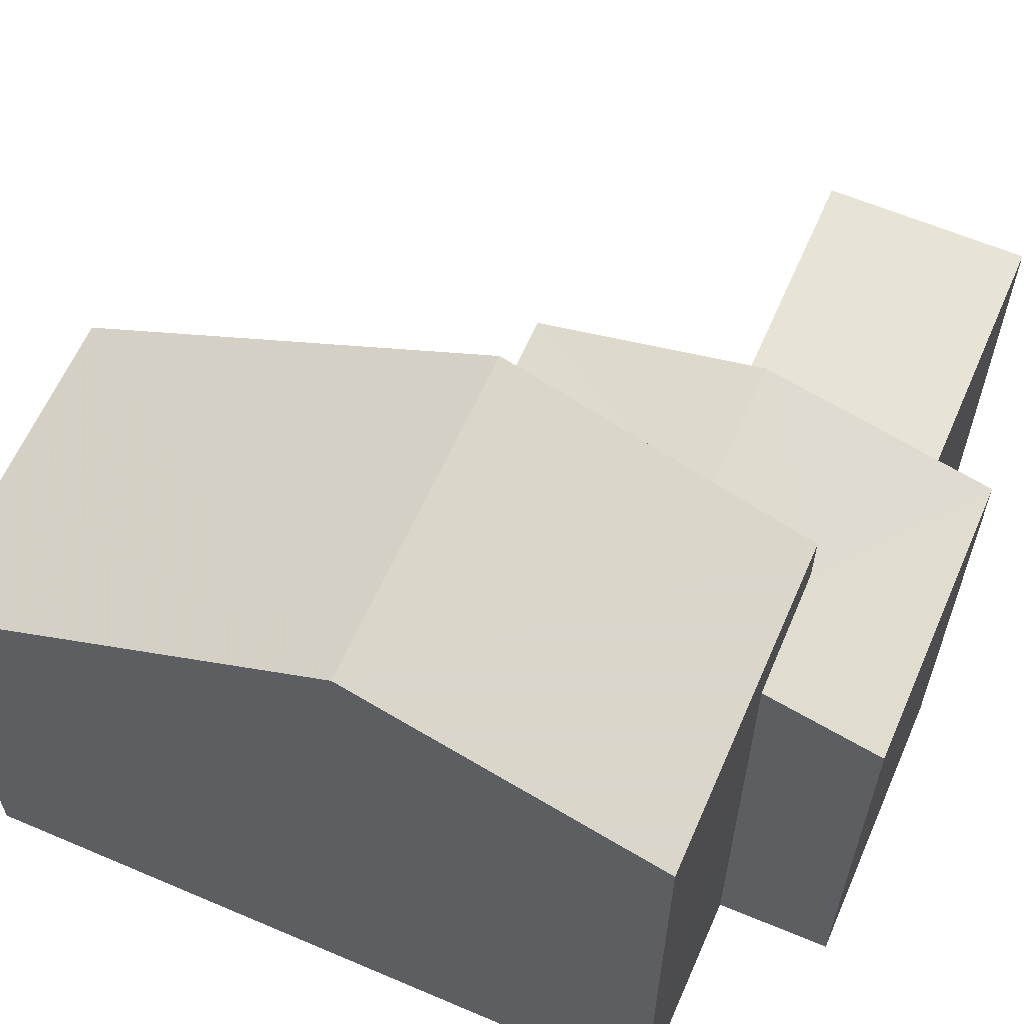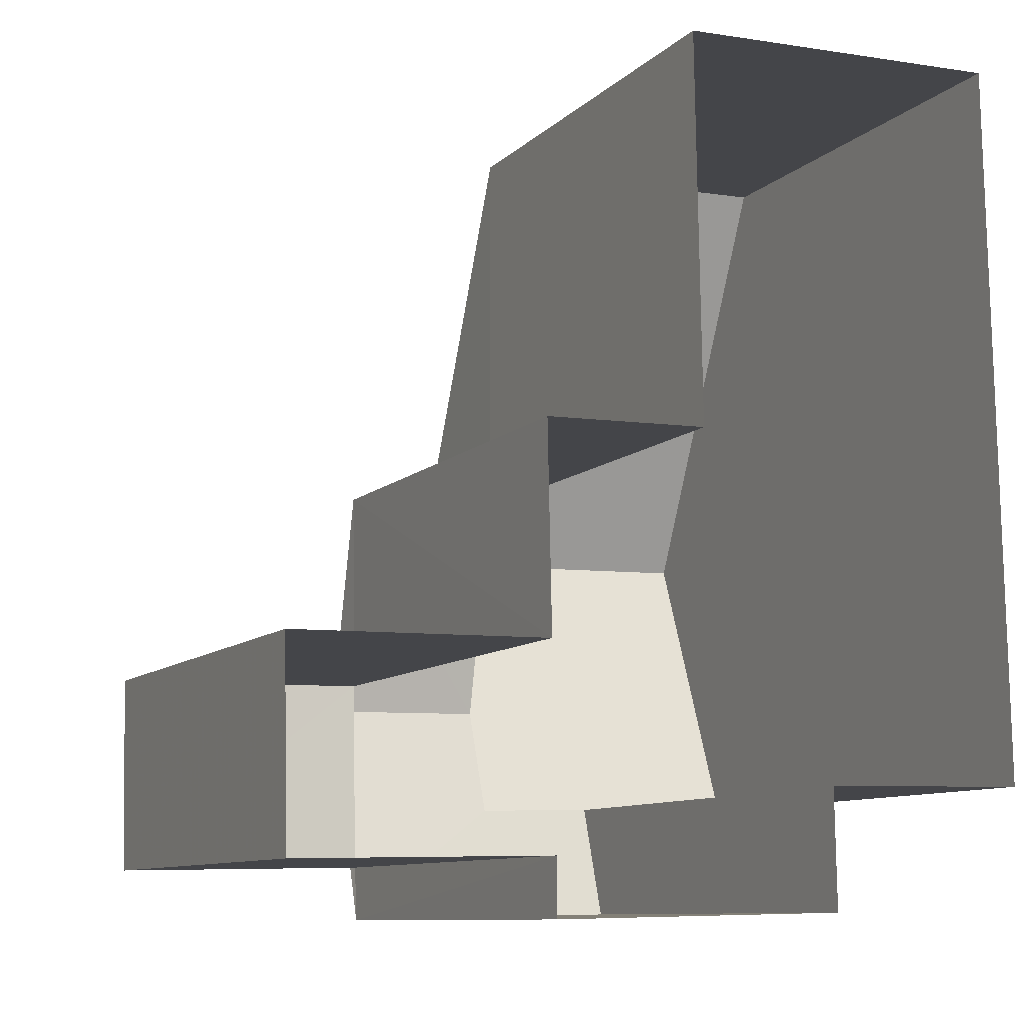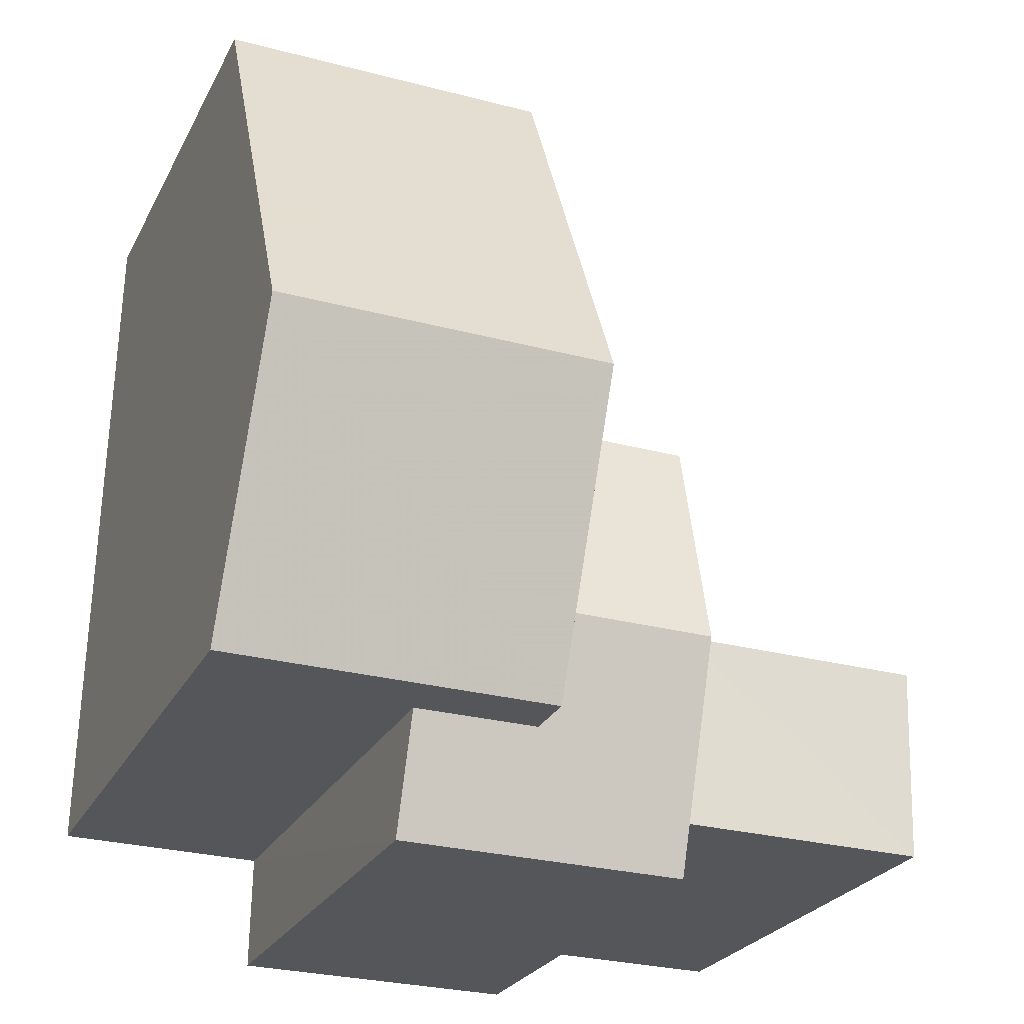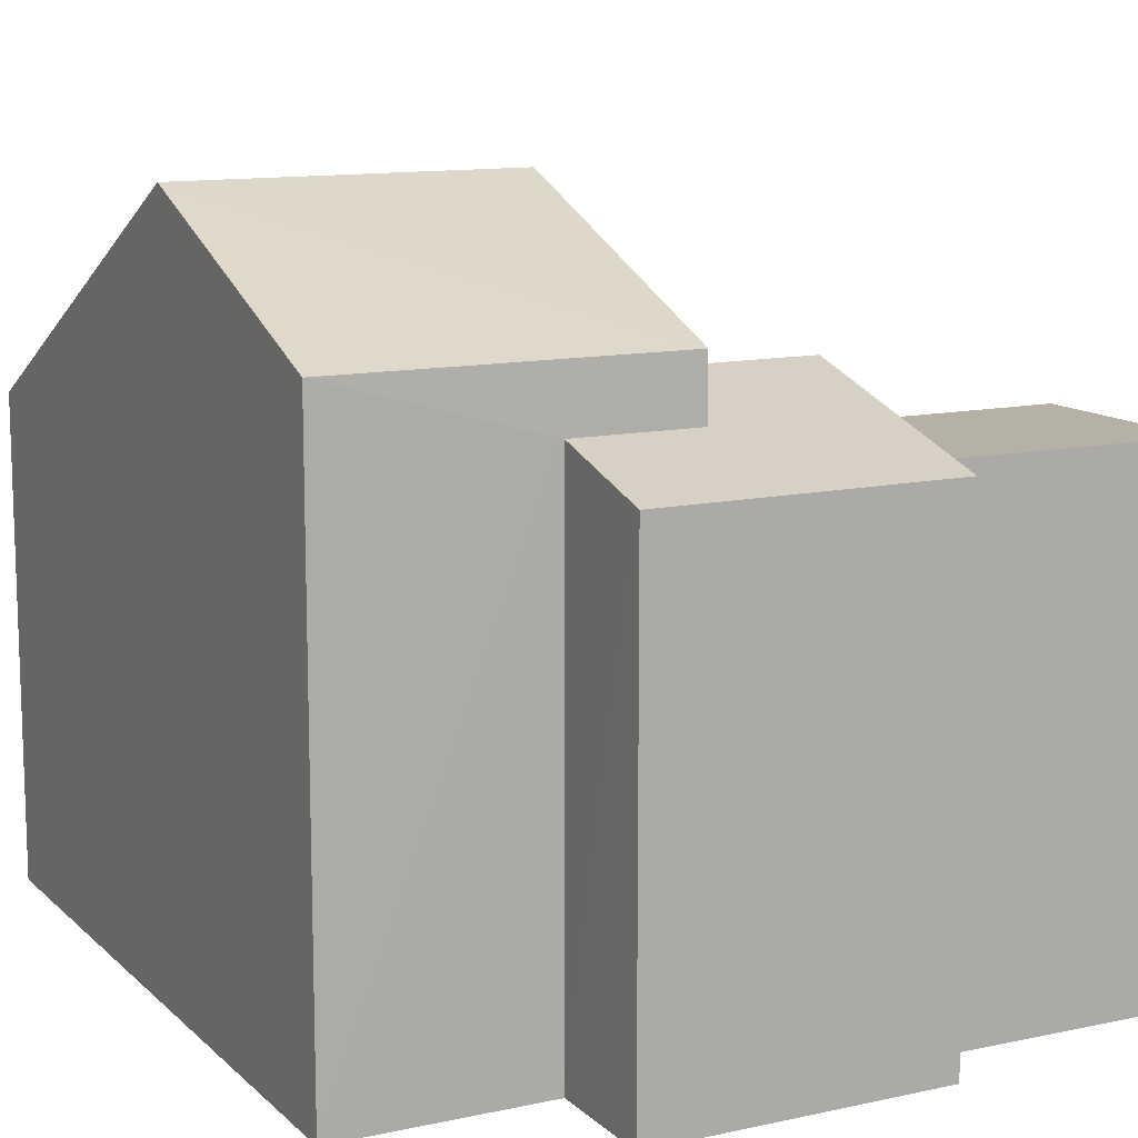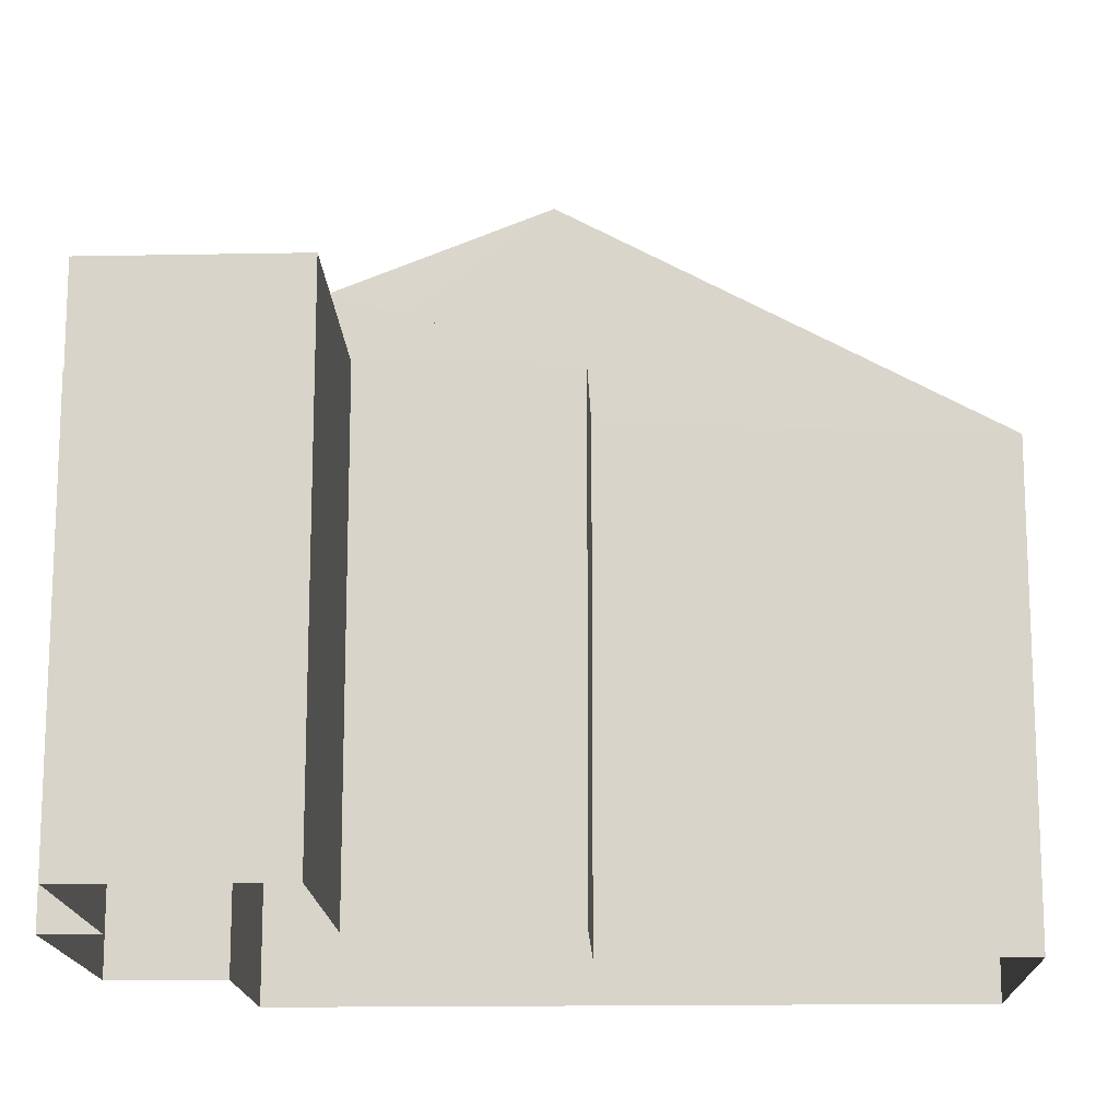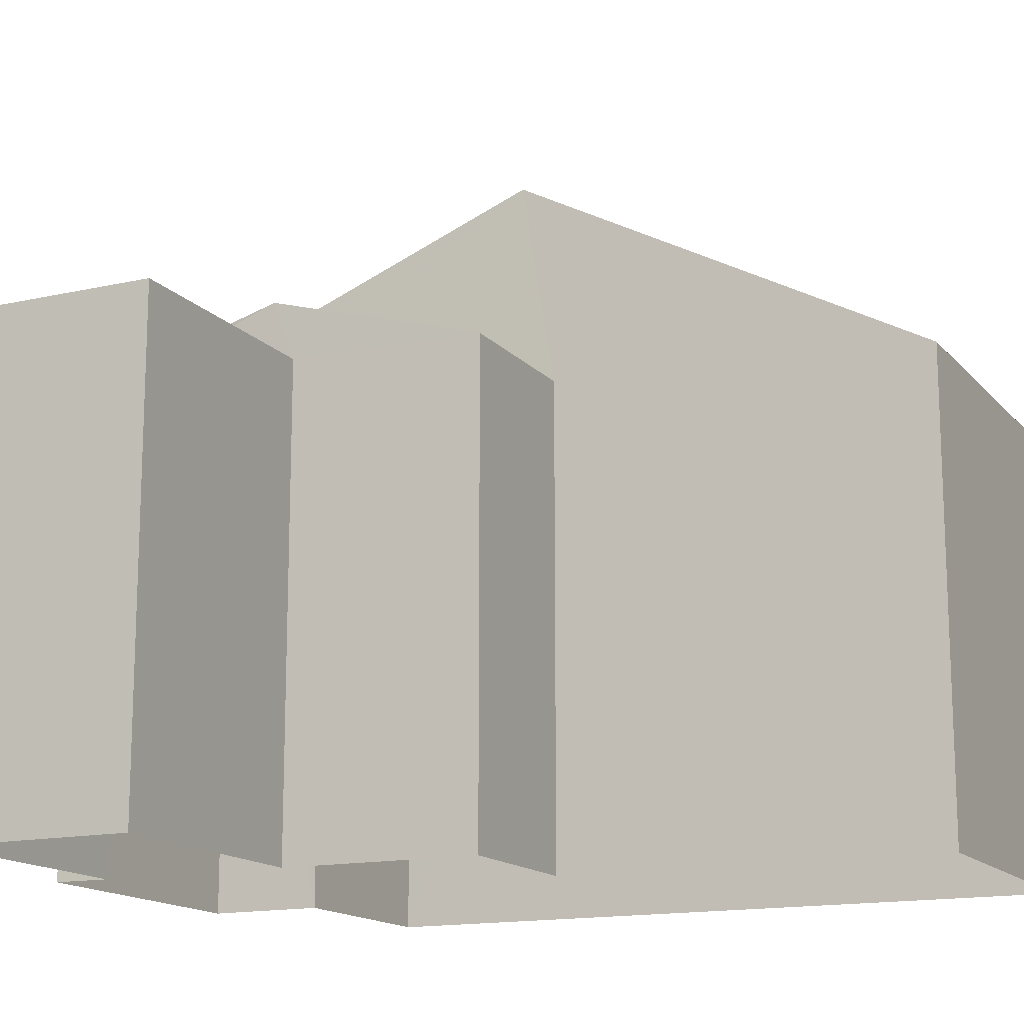
<metadata>
{"format":"obj","ext":"obj","renderer":"f3d","projection":"perspective","resolution":1024,"background":"white","views":[{"elev":61.5,"azim":-67.7,"up":"+Z"},{"elev":-9.6,"azim":155.1,"up":"+Y"},{"elev":-24.9,"azim":-21.7,"up":"+Y"},{"elev":12.1,"azim":-28.5,"up":"+Z"},{"elev":-15.6,"azim":90.8,"up":"+Z"},{"elev":-15.0,"azim":114.5,"up":"+Z"}]}
</metadata>
<code>
v -3.73e+05 -1.04e+05 28.67
v -3.73e+05 -1.04e+05 28.67
v -3.73e+05 -1.04e+05 28.67
v -3.73e+05 -1.04e+05 28.67
v -3.73e+05 -1.04e+05 28.67
v -3.73e+05 -1.04e+05 28.67
v -3.73e+05 -1.04e+05 28.67
v -3.73e+05 -1.04e+05 28.67
v -3.73e+05 -1.04e+05 28.67
v -3.73e+05 -1.04e+05 28.67
v -3.73e+05 -1.04e+05 28.67
v -3.73e+05 -1.04e+05 28.67
v -3.73e+05 -1.04e+05 38.35
v -3.73e+05 -1.04e+05 35.24
v -3.73e+05 -1.04e+05 35.24
v -3.73e+05 -1.04e+05 38.35
v -3.73e+05 -1.04e+05 35.44
v -3.73e+05 -1.04e+05 36.33
v -3.73e+05 -1.04e+05 36.33
v -3.73e+05 -1.04e+05 35.44
v -3.73e+05 -1.04e+05 36.74
v -3.73e+05 -1.04e+05 36.74
v -3.73e+05 -1.04e+05 35.91
v -3.73e+05 -1.04e+05 35.44
v -3.73e+05 -1.04e+05 35.44
v -3.73e+05 -1.04e+05 35.91
v -3.73e+05 -1.04e+05 35.48
v -3.73e+05 -1.04e+05 35.48
v -3.73e+05 -1.04e+05 35.48
v -3.73e+05 -1.04e+05 35.48
f 1 2 3
f 4 5 6
f 5 7 3
f 8 6 5
f 9 10 11
f 2 9 3
f 12 8 5
f 9 11 12
f 3 12 5
f 3 9 12
f 13 14 15
f 13 16 14
f 17 18 19
f 17 20 18
f 13 21 16
f 13 22 21
f 23 24 19
f 19 18 23
f 25 24 23
f 26 25 23
f 27 28 29
f 27 30 28
f 9 2 28
f 30 9 28
f 27 29 1
f 3 27 1
f 8 26 22
f 22 26 21
f 8 12 26
f 21 26 23
f 7 17 3
f 17 19 27
f 30 19 24
f 3 17 27
f 9 24 10
f 27 19 30
f 9 30 24
f 25 11 10
f 24 25 10
f 28 2 1
f 29 28 1
f 21 23 18
f 5 4 14
f 20 5 14
f 18 20 16
f 21 18 16
f 16 20 14
f 20 17 7
f 5 20 7
f 6 8 15
f 15 8 13
f 8 22 13
f 15 4 6
f 15 14 4
f 25 26 12
f 11 25 12

</code>
